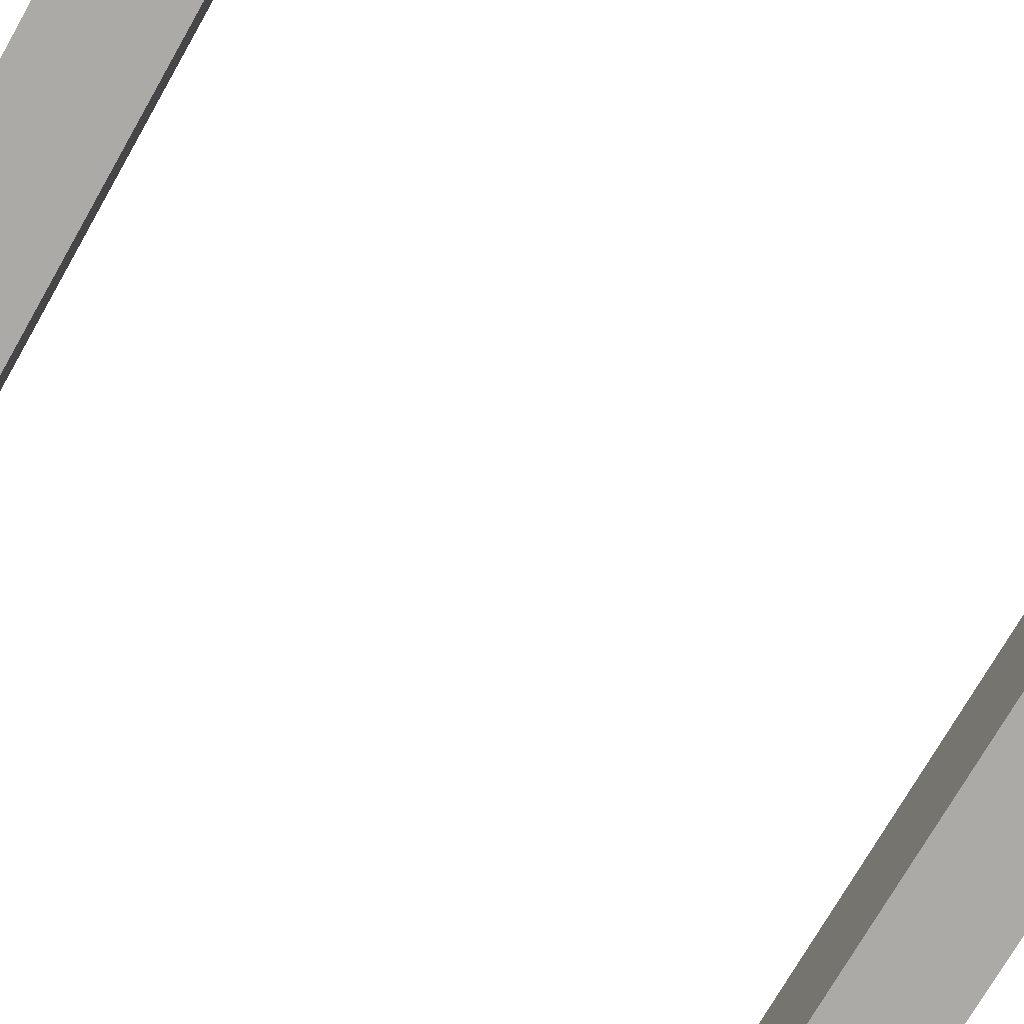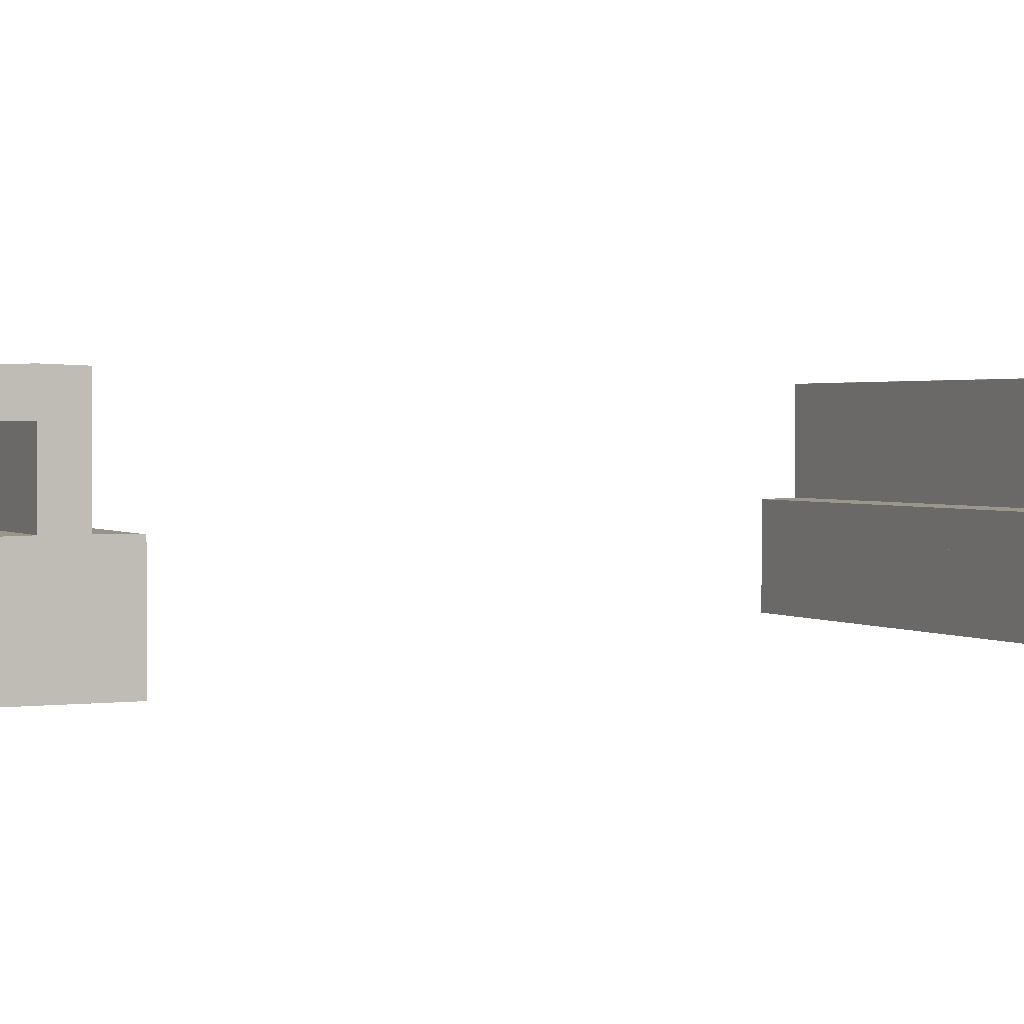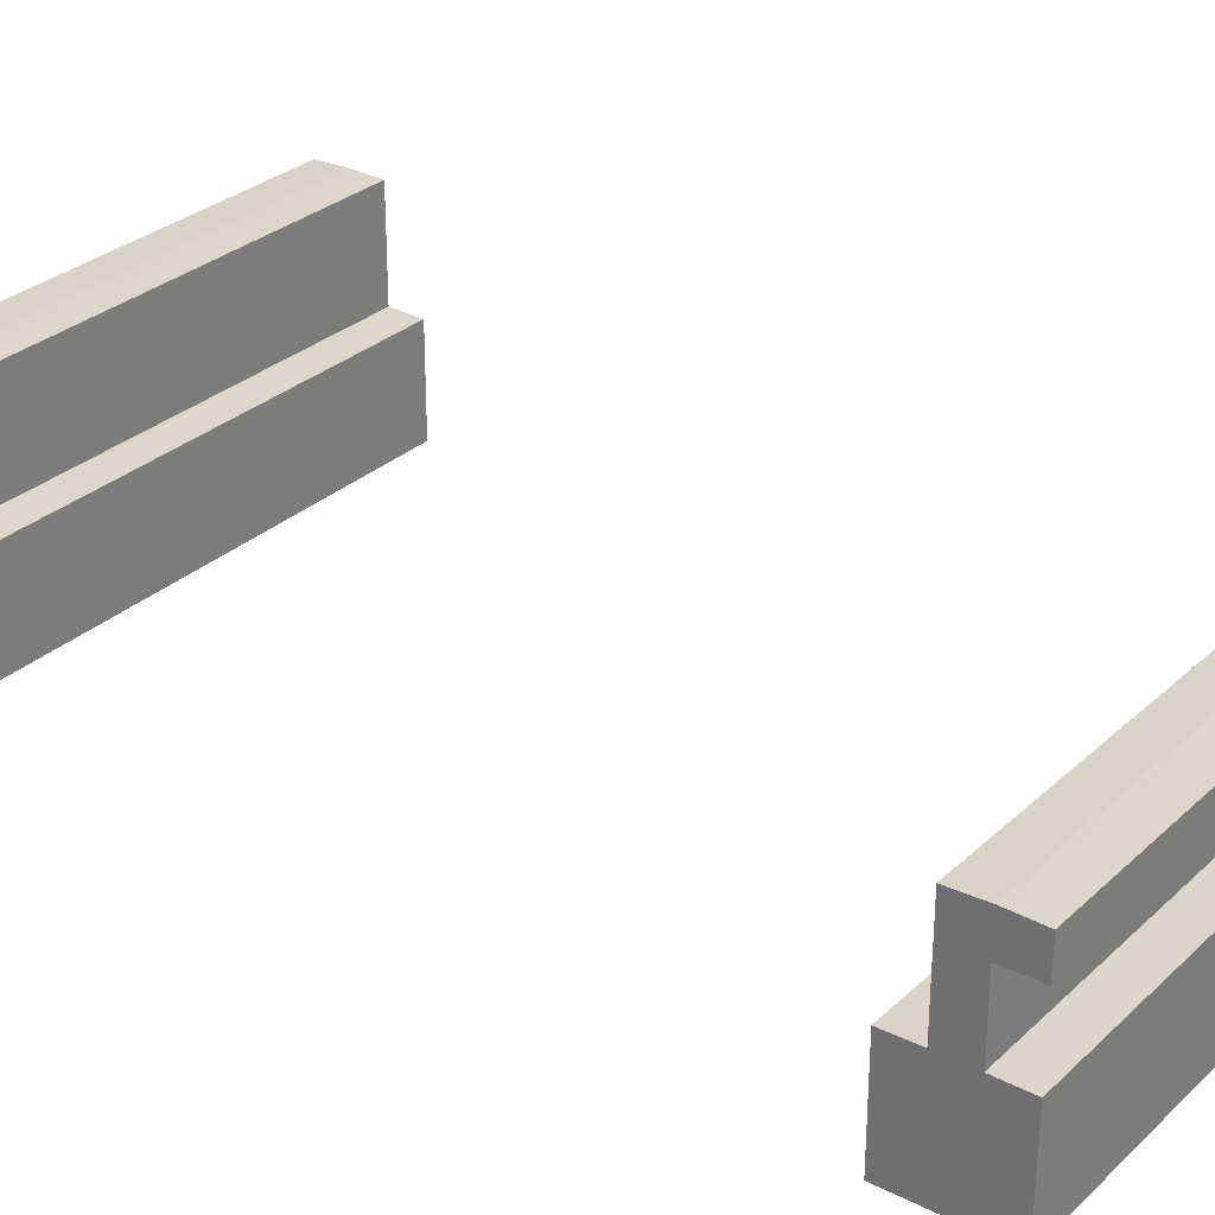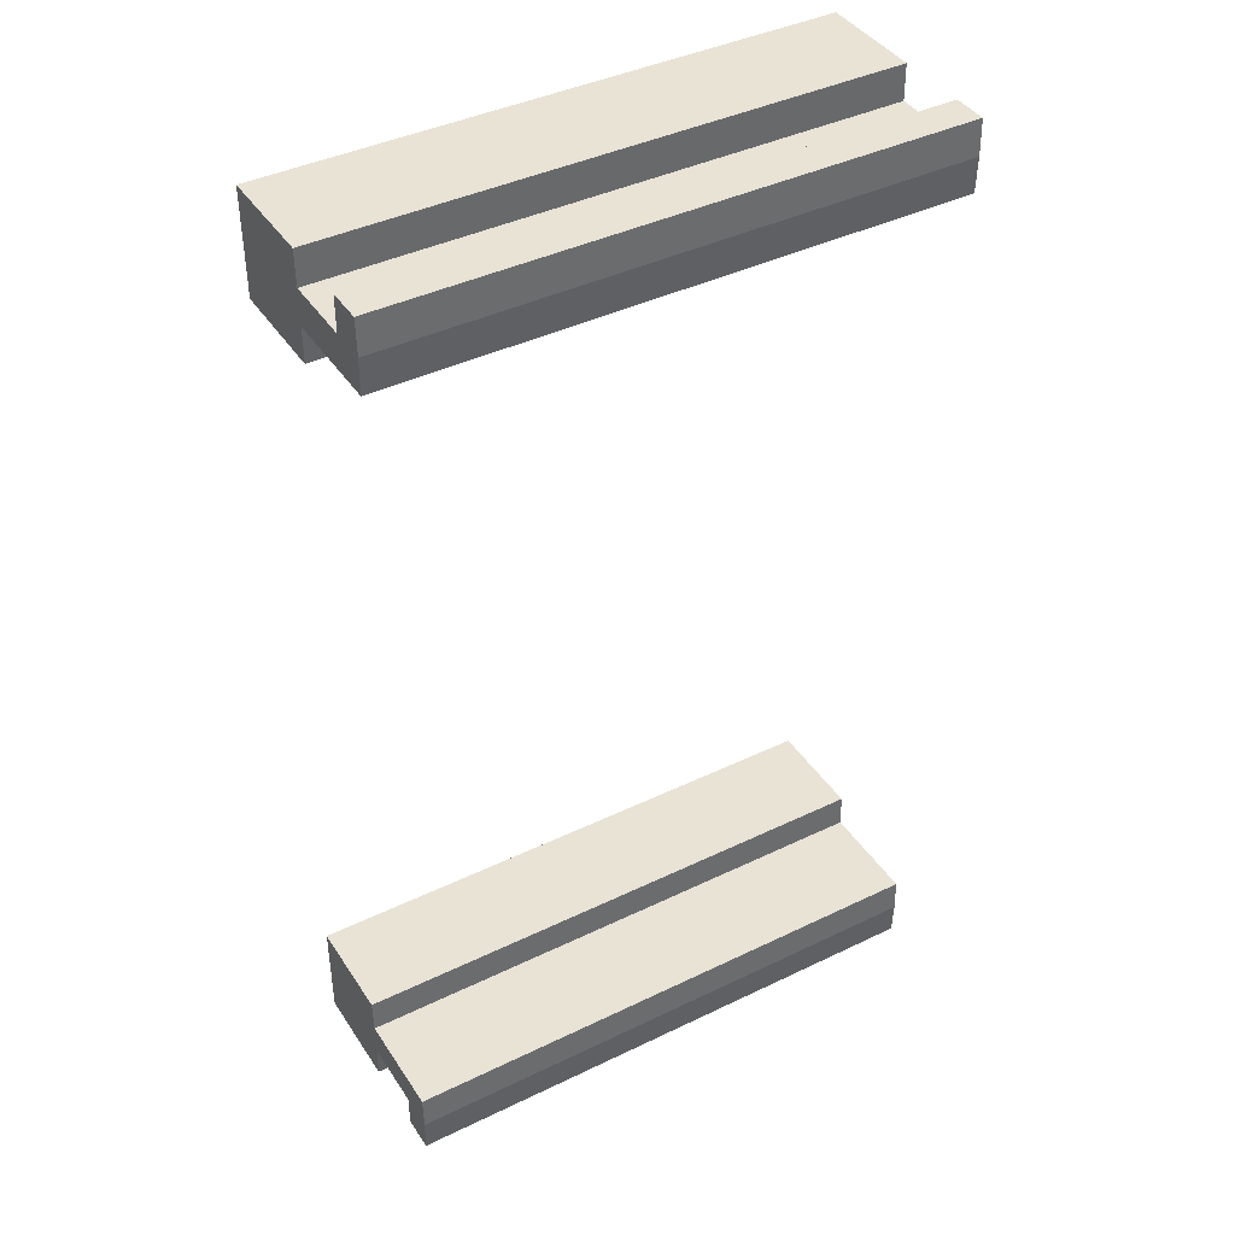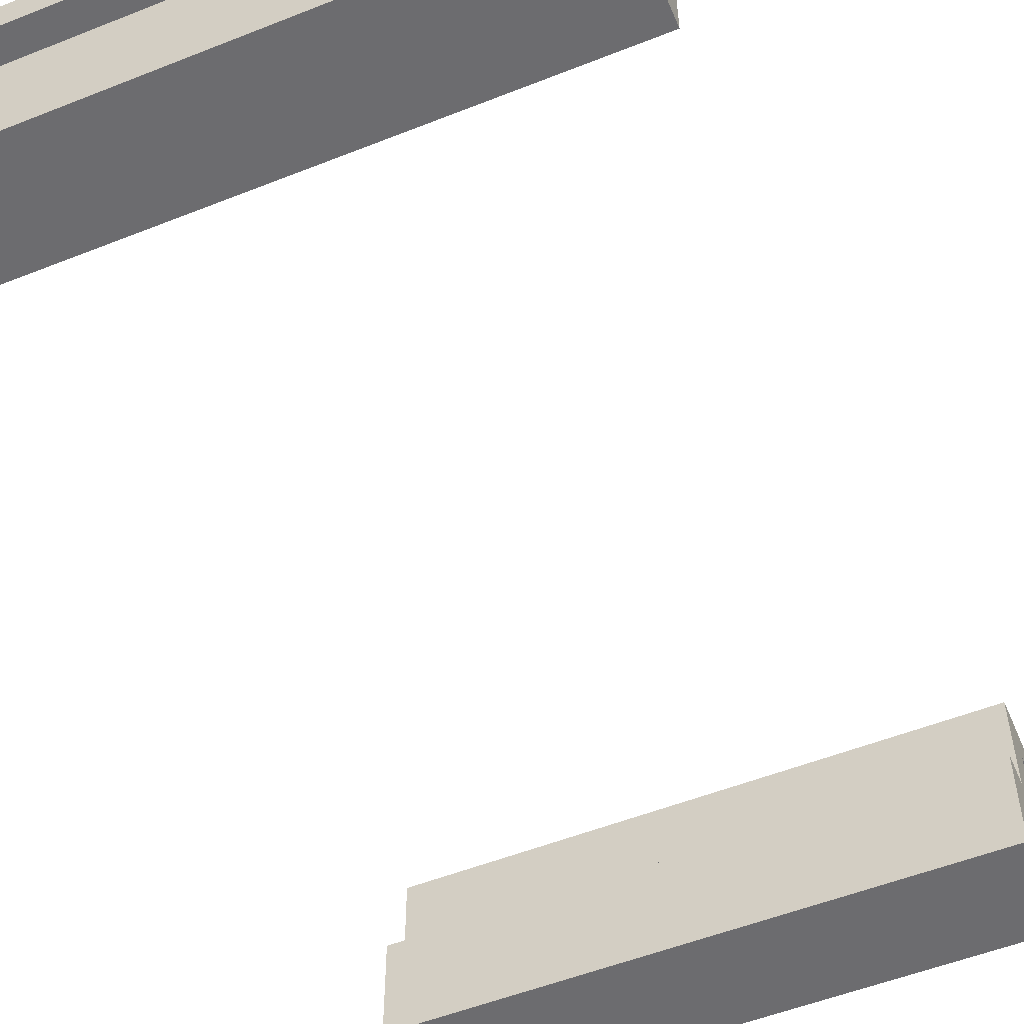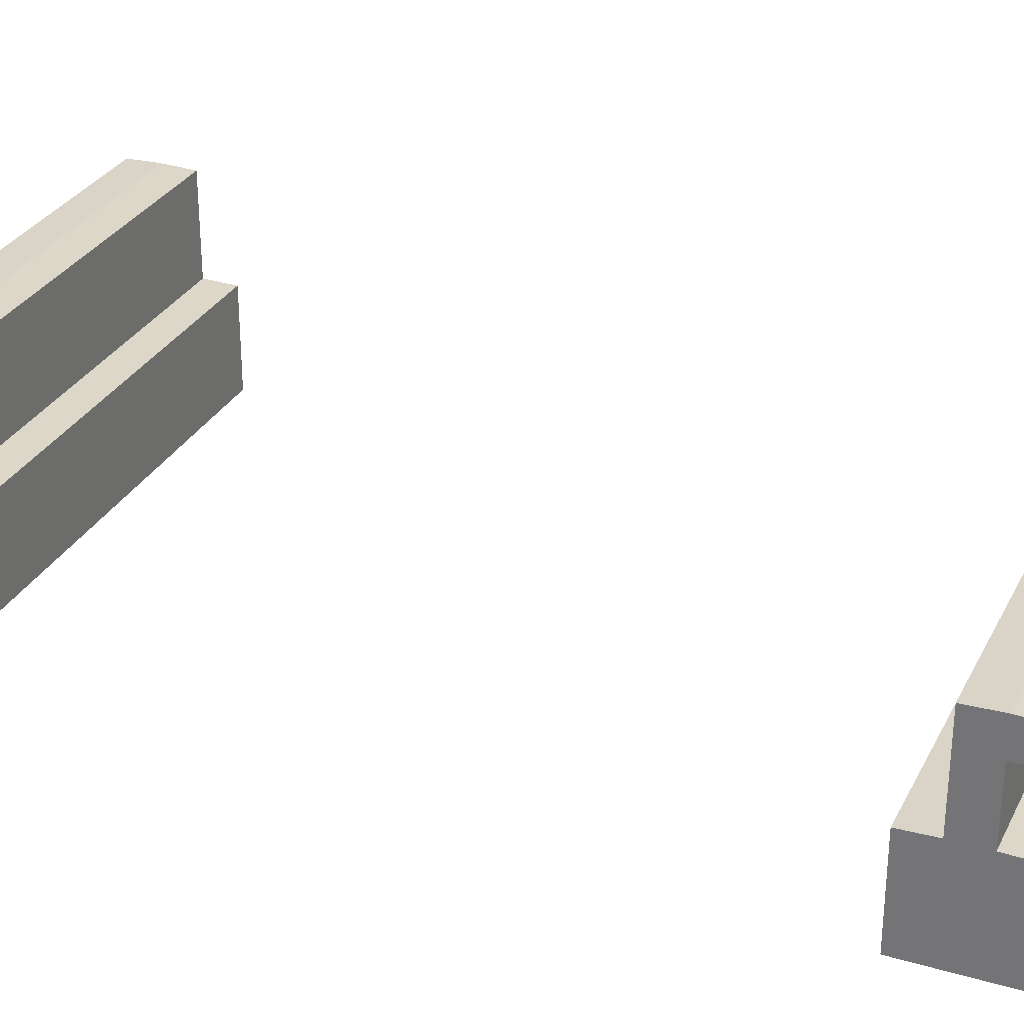
<metadata>
{"format":"obj","ext":"obj","renderer":"f3d","projection":"perspective","resolution":1024,"background":"white","views":[{"elev":-75.7,"azim":-120.0,"up":"+Y"},{"elev":1.8,"azim":64.7,"up":"+Y"},{"elev":29.2,"azim":-53.2,"up":"+Y"},{"elev":41.3,"azim":149.6,"up":"+Z"},{"elev":-53.8,"azim":22.9,"up":"+Y"},{"elev":29.8,"azim":113.0,"up":"+Y"}]}
</metadata>
<code>
o RAIL_RIGHT
v 0.5 0.125 -0.875
v 0.5 0.1855 -0.875
v 0.5 0.1875 -0.8125
v 0.5 0.125 -0.8125
v 0.5 0.3125 -0.8125
v 0.5 0.3125 -0.75
v 0.5 0.1875 -0.75
v 0.5 0.3125 -0.875
v 0.5 0.374 -0.875
v 0.5 0.376 -0.8125
v -0.5 0.3125 -0.8125
v -0.5 0.3125 -0.875
v -0.5 0.1875 -0.75
v -0.5 0.125 -0.75
v -0.5 0.125 -0.6875
v -0.5 0.1855 -0.6875
v -0.5 0.1875 -0.8125
v 0.5 0.374 -0.75
v 0.5 0.125 -0.75
v -0.5 0.376 -0.8125
v -0.5 0.3125 -0.75
v -0.5 0.374 -0.75
v -0.5 0.374 -0.875
v 0.5 0.125 -0.6875
v -0.5 0.125 -0.8125
v -0.5 0.1855 -0.875
v -0.5 0.125 -0.875
v 0.5 0.1855 -0.6875
v 0.5 0.125 -0.75
v 0.5 0.1875 -0.75
v 0.5 0.1855 -0.6875
v 0.5 0.125 -0.6875
v 0.5 0.3125 -0.75
v 0.5 0.374 -0.75
f 1 2 3 4
f 3 5 6 7
f 8 9 10 5
f 8 5 11 12
f 13 14 15 16
f 11 5 3 17
f 5 10 18 6
f 4 3 7 19
f 20 11 21 22
f 23 12 11 20
f 6 21 13 7
f 15 14 19 24
f 4 19 14 25
f 26 2 1 27
f 17 25 14 13
f 23 9 8 12
f 10 9 23 20
f 20 22 18 10
f 18 22 21 6
f 2 26 17 3
f 1 4 25 27
f 28 7 13 16
f 26 27 25 17
f 11 17 13 21
f 28 16 15 24
f 29 30 31 32
l 30 33
l 33 34
o RAIL_LEFT
v 0.5 0.1865 0.6875
v 0.5 0.1875 0.75
v 0.5 0.125 0.75
v 0.5 0.125 0.6875
v 0.5 0.3125 0.75
v -0.5 0.1875 0.75
v -0.5 0.3125 0.75
v 0.5 0.3125 0.875
v 0.5 0.374 0.875
v -0.5 0.374 0.875
v -0.5 0.3125 0.875
v 0.5 0.374 0.75
v 0.5 0.376 0.8125
v 0.5 0.3125 0.8125
v -0.5 0.376 0.8125
v -0.5 0.374 0.75
v -0.5 0.3125 0.8125
v 0.5 0.1875 0.8125
v 0.5 0.1865 0.875
v 0.5 0.125 0.875
v 0.5 0.125 0.8125
v -0.5 0.1875 0.8125
v -0.5 0.1865 0.875
v -0.5 0.125 0.8125
v -0.5 0.125 0.875
v -0.5 0.125 0.75
v -0.5 0.125 0.6875
v -0.5 0.1865 0.6875
f 35 36 37 38
f 39 36 40 41
f 42 43 44 45
f 46 47 48 39
f 49 50 41 51
f 52 53 54 55
f 52 48 51 56
f 57 56 58 59
f 54 53 57 59
f 44 49 51 45
f 37 60 61 38
f 55 58 60 37
f 36 52 55 37
f 39 48 52 36
f 57 53 52 56
f 51 41 40 56
f 41 50 46 39
f 40 62 61 60
f 45 51 48 42
f 35 38 61 62
f 43 47 49 44
f 54 59 58 55
f 47 43 42 48
f 40 36 35 62
f 56 40 60 58
f 47 46 50 49
o RAIL_BASE.001
v -0.5 0.0625 0.875
v -0.5 -0 0.6875
v -0.5 -0 0.875
v -0.5 0.0625 0.6875
v -0.5 0.0625 -0.6875
v -0.5 0 -0.875
v -0.5 0 -0.6875
v -0.5 0.0625 -0.875
v -0.5 0.125 0.875
v -0.5 0.0625 0.6875
v -0.5 0.0625 0.875
v -0.5 0.125 0.6875
v -0.5 0.125 -0.6875
v -0.5 0.0625 -0.875
v -0.5 0.0625 -0.6875
v -0.5 0.125 -0.875
v 0.5 -0 0.875
v 0.5 -0 0.6875
v 0.5 0.0625 0.875
v 0.5 0.0625 0.6875
v 0.5 0 -0.6875
v 0.5 0 -0.875
v 0.5 0.0625 -0.6875
v 0.5 0.0625 -0.875
v 0.5 0.0625 0.875
v 0.5 0.0625 0.6875
v 0.5 0.125 0.875
v 0.5 0.125 0.6875
v 0.5 0.0625 -0.6875
v 0.5 0.0625 -0.875
v 0.5 0.125 -0.6875
v 0.5 0.125 -0.875
f 63 64 65
f 66 64 63
f 67 68 69
f 70 68 67
f 71 72 73
f 74 72 71
f 75 76 77
f 78 76 75
f 79 80 81
f 81 80 82
f 83 84 85
f 85 84 86
f 87 88 89
f 89 88 90
f 91 92 93
f 93 92 94
f 79 63 65
f 81 63 79
f 87 71 73
f 89 71 87
f 83 67 69
f 85 67 83
f 91 75 77
f 93 75 91
f 64 66 80
f 80 66 82
f 72 74 88
f 88 74 90
f 68 70 84
f 84 70 86
f 76 78 92
f 92 78 94
f 64 79 65
f 80 79 64
f 68 83 69
f 84 83 68
f 72 87 73
f 88 87 72
f 76 91 77
f 92 91 76
f 63 81 66
f 66 81 82
f 67 85 70
f 70 85 86
f 71 89 74
f 74 89 90
f 75 93 78
f 78 93 94

</code>
